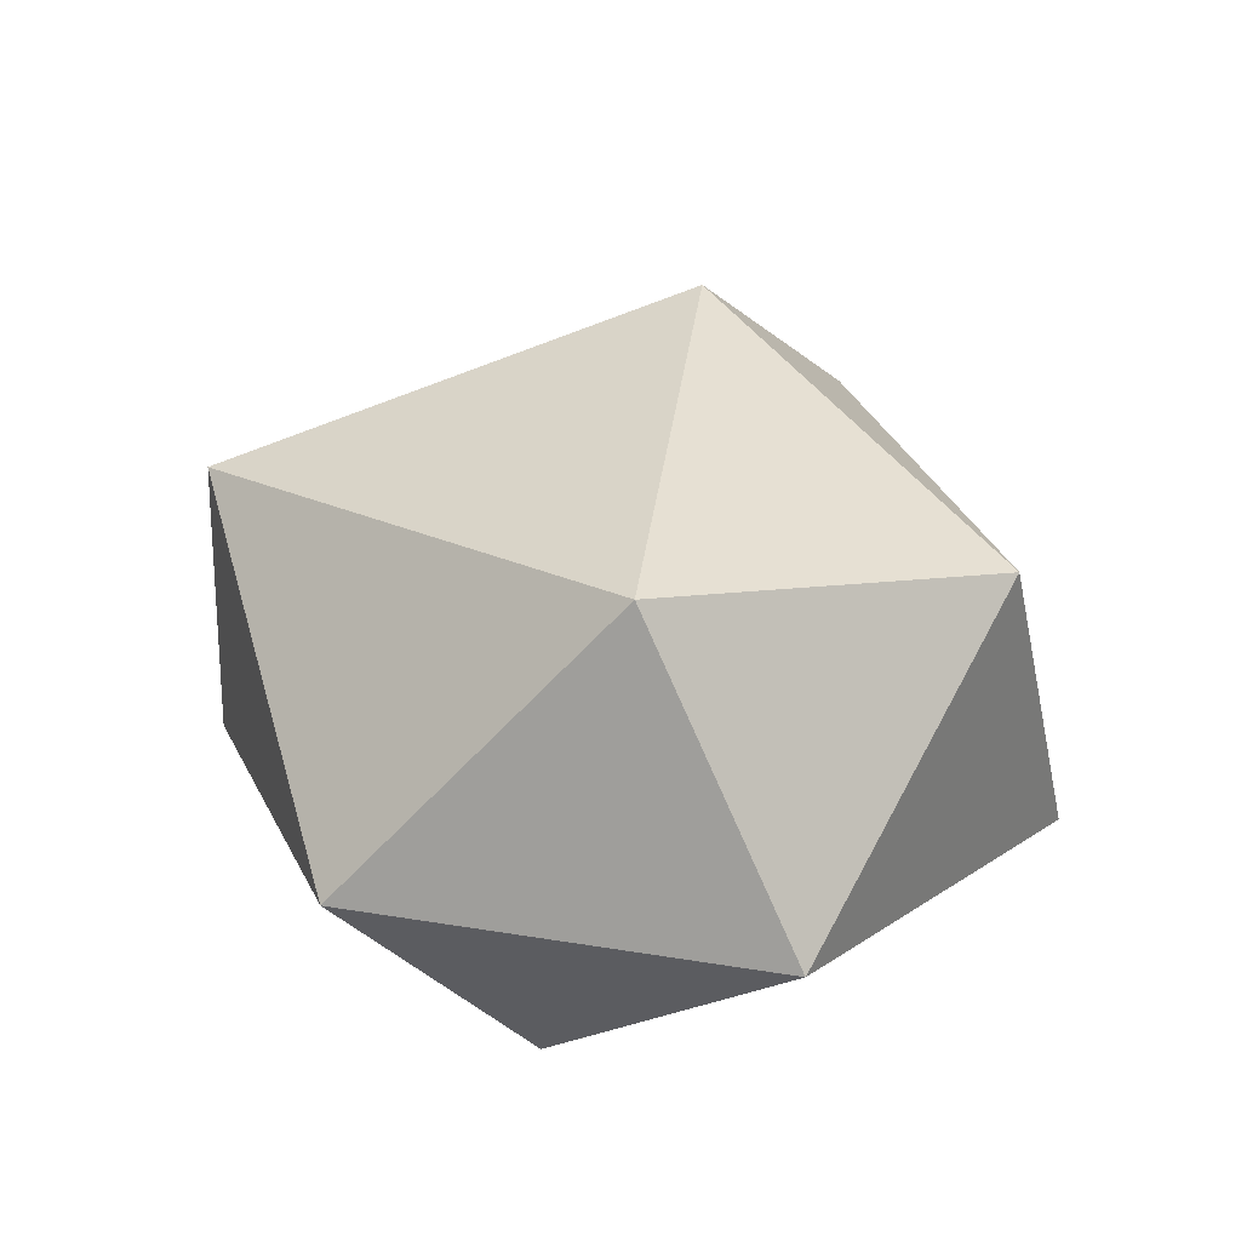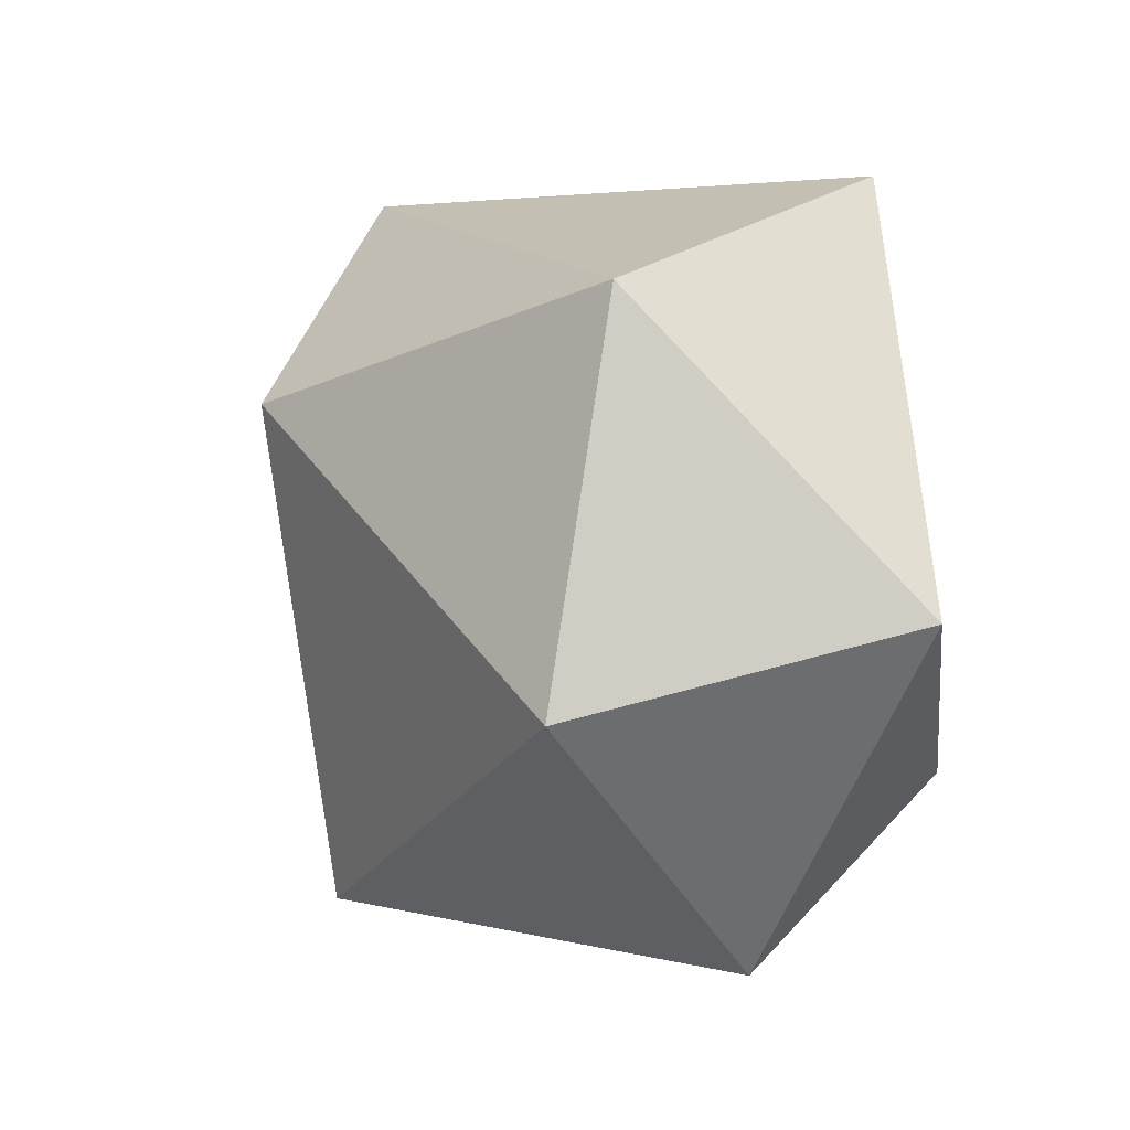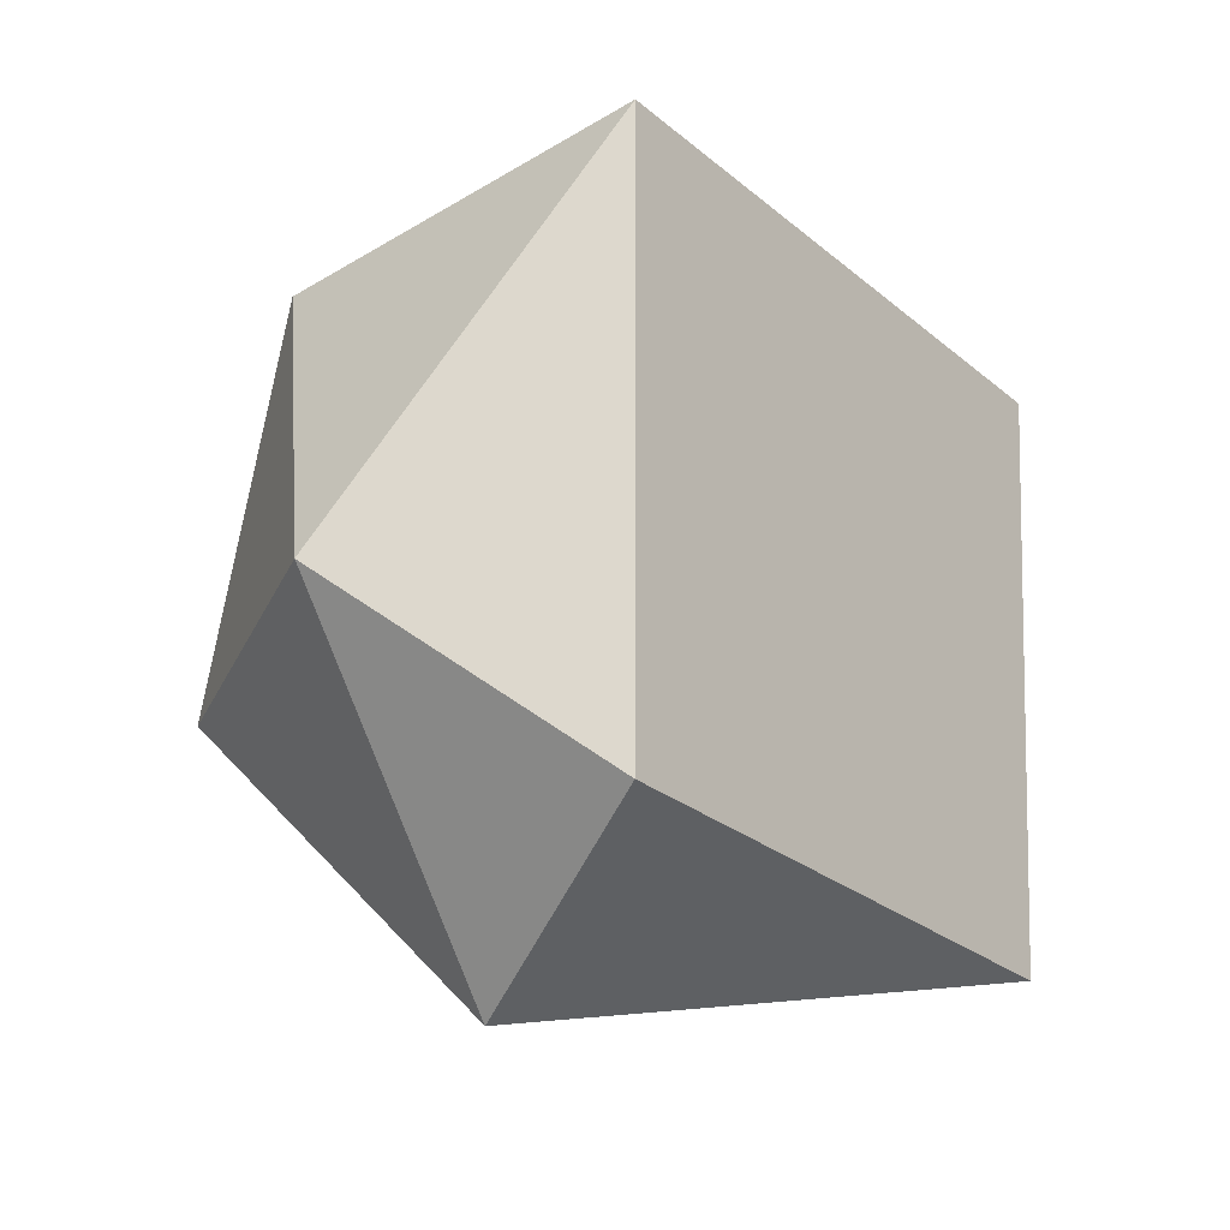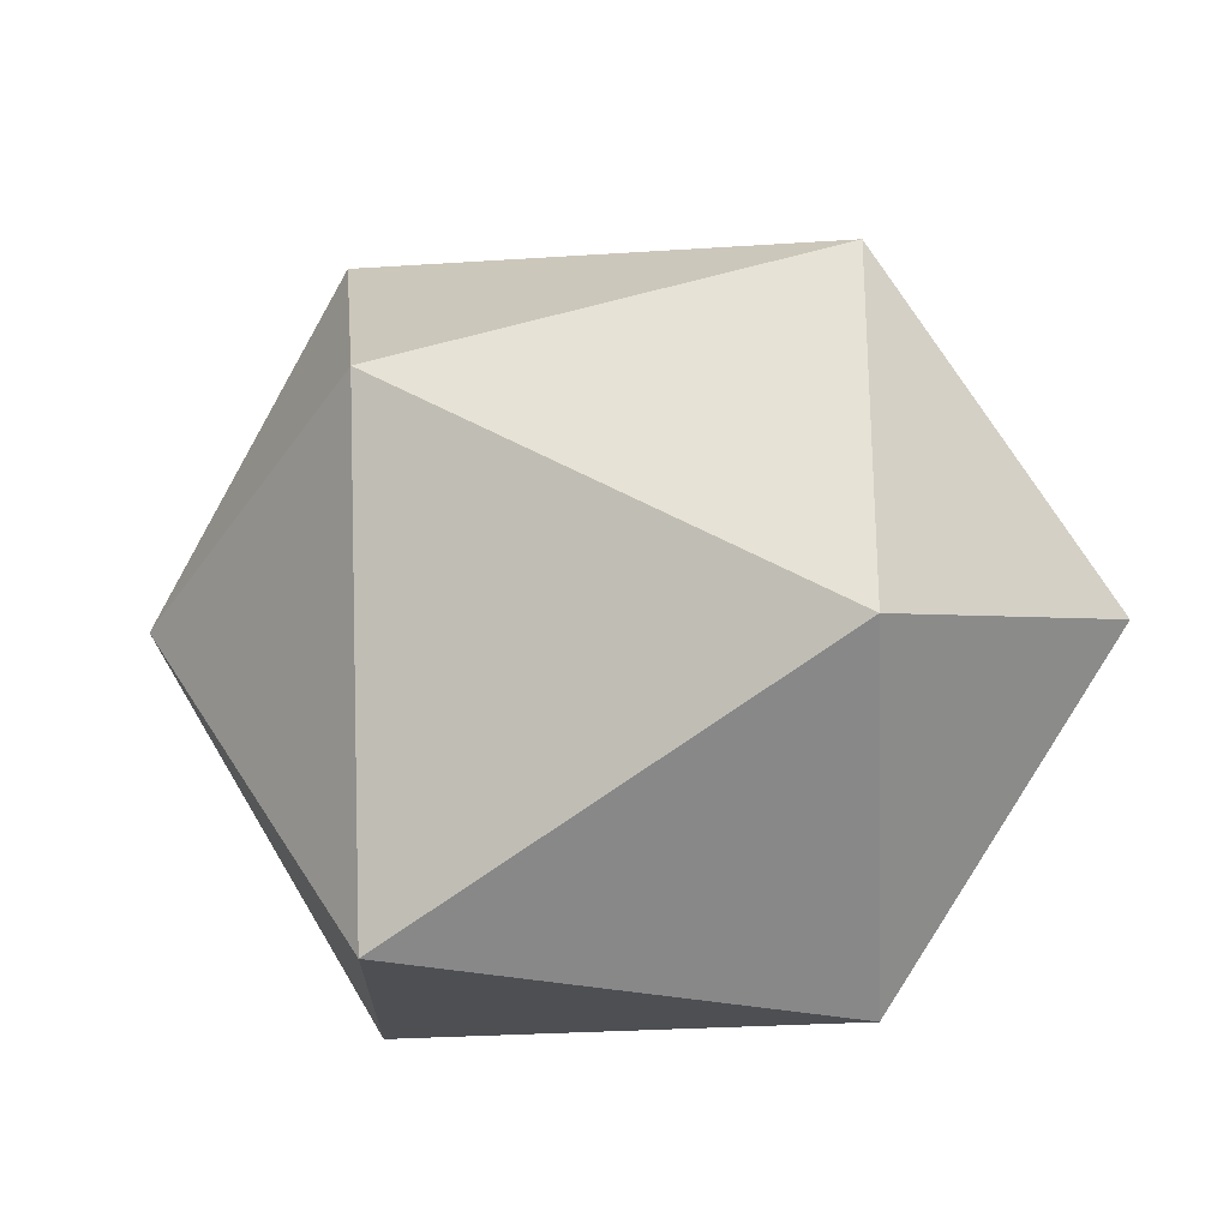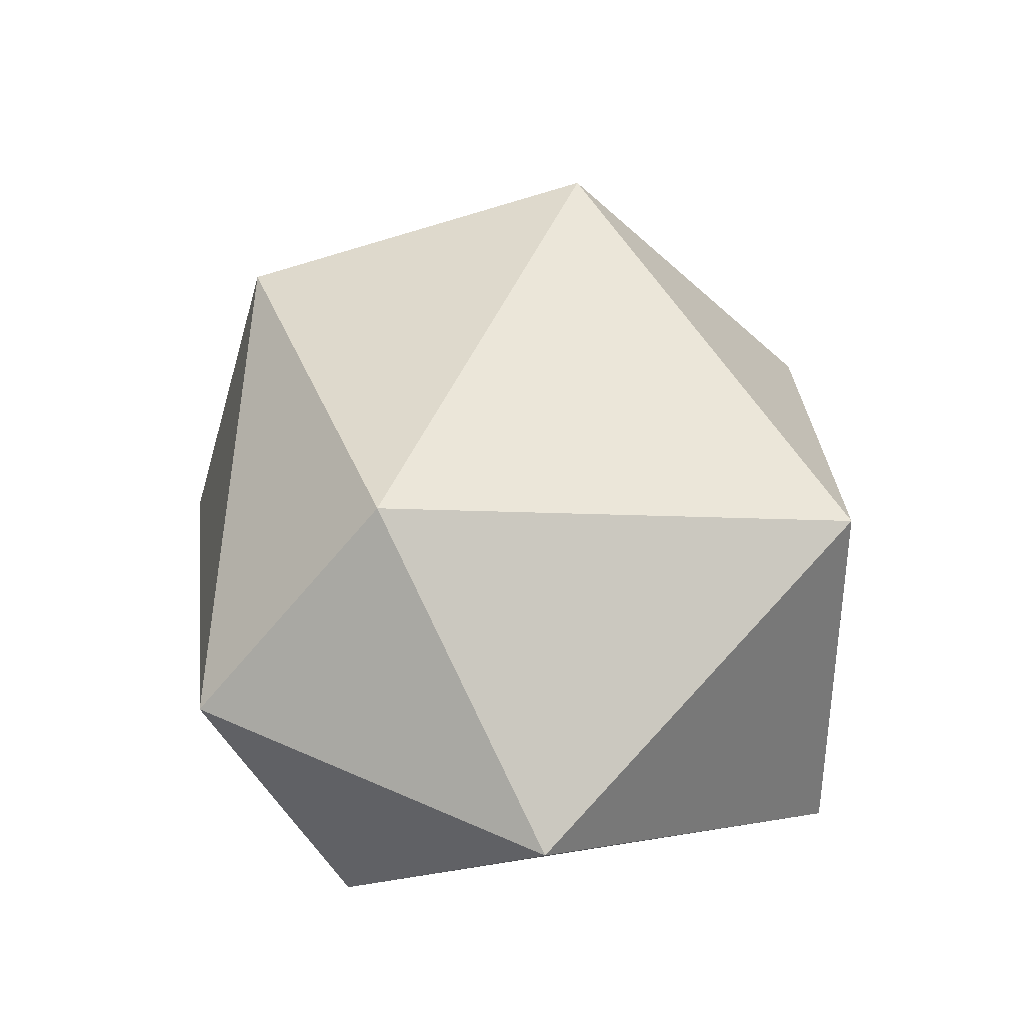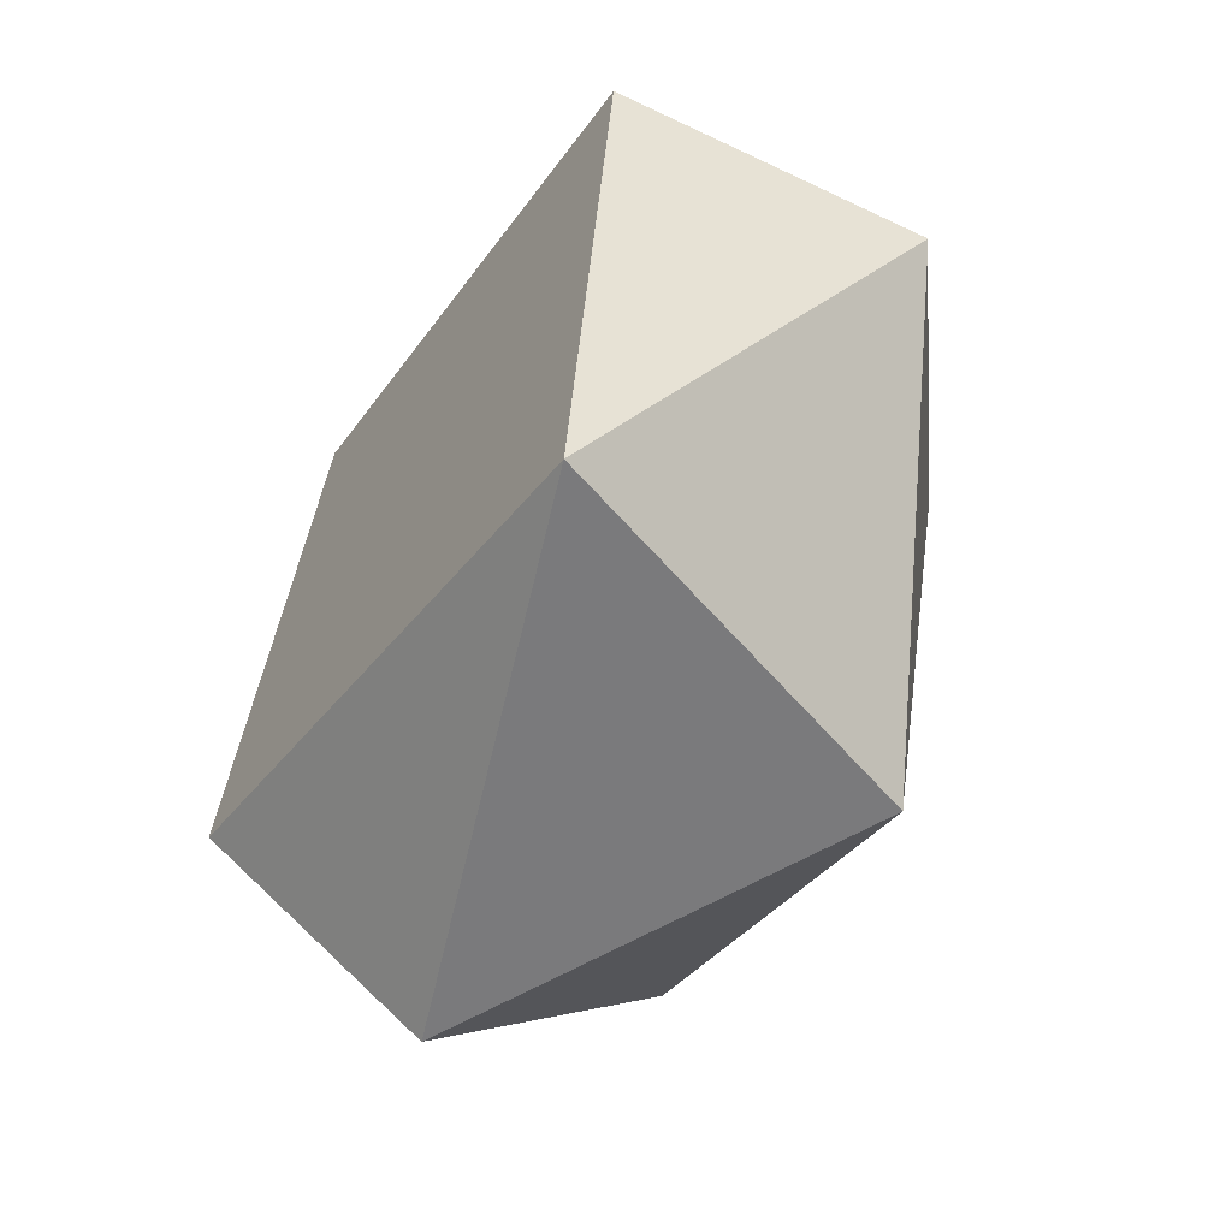
<metadata>
{"format":"obj","ext":"obj","renderer":"f3d","projection":"perspective","resolution":1024,"background":"white","views":[{"elev":35.2,"azim":-113.5,"up":"+Y"},{"elev":3.8,"azim":-127.1,"up":"+Z"},{"elev":-10.7,"azim":-50.0,"up":"+Z"},{"elev":-20.2,"azim":-163.9,"up":"+Z"},{"elev":52.6,"azim":82.9,"up":"+Y"},{"elev":-53.2,"azim":57.2,"up":"+Z"}]}
</metadata>
<code>
o Icosphere.001_Icosphere.005
v -0.1025 0.1804 0.01219
v -0.3074 0.2845 -0.255
v -0.3149 0.3502 0.1119
v -0.2497 0.2028 0.263
v -0.1859 0.006164 0.1644
v -0.2135 -0.007187 -0.2429
v -0.6459 0.3432 -0.08629
v -0.6318 0.2789 0.1913
v -0.5962 0.01907 0.2719
v -0.6344 -0.01152 -0.1482
v -0.599 0.1334 -0.2805
v -0.77 0.1241 -0.02584
f 5 9 10 6
f 1 2 3
f 2 1 6
f 1 3 4
f 1 4 5
f 1 5 6
f 2 6 11
f 3 2 7
f 4 3 8
f 5 4 9
f 2 11 7
f 3 7 8
f 4 8 9
f 6 10 11
f 7 11 12
f 8 7 12
f 9 8 12
f 10 9 12
f 11 10 12

</code>
